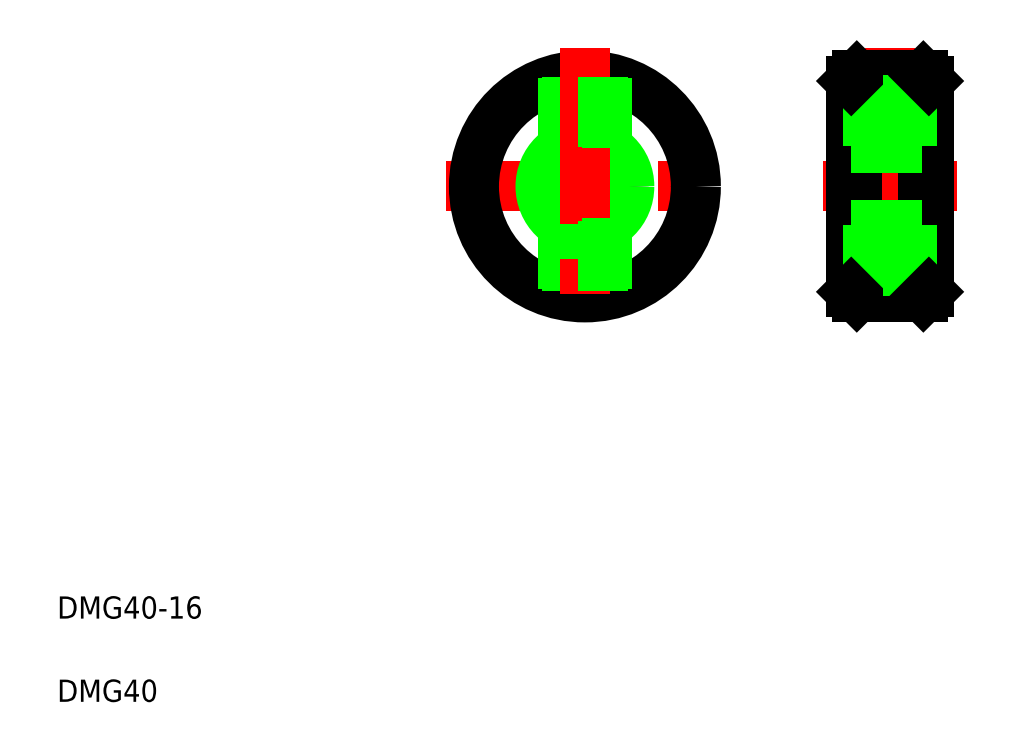
<metadata>
{"format":"dxf","ext":"dxf","renderer":"ezdxf+matplotlib","layout":"modelspace","background":"white","min_lineweight":24,"dpi":150}
</metadata>
<code>
0
SECTION
2
ENTITIES
0
LINE
8
CENTER
10
148.1
20
102.9
30
0
11
172.1
21
102.9
31
0
0
TEXT
8
0
10
10
20
25
30
0
40
4
1
DMG40-16
0
TEXT
8
0
10
10
20
10
30
0
40
4
1
DMG40
0
LINE
8
CENTER
10
80.12
20
102.9
30
0
11
130.1
21
102.9
31
0
0
CIRCLE
8
0
10
105.1
20
102.9
30
0
40
7
0
CIRCLE
8
0
10
105.1
20
102.9
30
0
40
8
0
CIRCLE
8
0
10
105.1
20
102.9
30
0
40
20
0
LINE
8
0
10
101.1
20
97.15
30
0
11
101.1
21
83.3
31
0
0
LINE
8
0
10
101.8
20
96.72
30
0
11
101.8
21
83.17
31
0
0
LINE
8
0
10
101.8
20
122.6
30
0
11
101.8
21
109.1
31
0
0
LINE
8
0
10
101.1
20
122.5
30
0
11
101.1
21
108.6
31
0
0
LINE
8
CENTER
10
105.1
20
127.9
30
0
11
105.1
21
77.9
31
0
0
LINE
8
0
10
109.1
20
97.15
30
0
11
109.1
21
83.3
31
0
0
LINE
8
0
10
108.4
20
96.72
30
0
11
108.4
21
83.17
31
0
0
LINE
8
0
10
108.4
20
122.6
30
0
11
108.4
21
109.1
31
0
0
LINE
8
0
10
109.1
20
122.5
30
0
11
109.1
21
108.6
31
0
0
LINE
8
CENTER
10
160.1
20
127.9
30
0
11
160.1
21
77.9
31
0
0
LINE
8
0
10
166.1
20
122.9
30
0
11
166.1
21
82.9
31
0
0
LINE
8
0
10
154.1
20
122.9
30
0
11
154.1
21
82.9
31
0
0
LINE
8
0
10
153.1
20
121.9
30
0
11
153.1
21
83.9
31
0
0
LINE
8
0
10
167.1
20
121.9
30
0
11
167.1
21
83.9
31
0
0
LINE
8
0
10
153.1
20
94.9
30
0
11
167.1
21
94.9
31
0
0
LINE
8
0
10
153.1
20
95.9
30
0
11
167.1
21
95.9
31
0
0
LINE
8
0
10
154.1
20
82.9
30
0
11
166.1
21
82.9
31
0
0
LINE
8
0
10
156.1
20
95.9
30
0
11
156.1
21
82.9
31
0
0
LINE
8
0
10
156.8
20
95.9
30
0
11
156.8
21
82.9
31
0
0
LINE
8
0
10
153.1
20
83.9
30
0
11
154.1
21
82.9
31
0
0
LINE
8
0
10
164.1
20
95.9
30
0
11
164.1
21
82.9
31
0
0
LINE
8
0
10
163.4
20
95.9
30
0
11
163.4
21
82.9
31
0
0
LINE
8
0
10
166.1
20
82.9
30
0
11
167.1
21
83.9
31
0
0
LINE
8
0
10
153.1
20
109.9
30
0
11
167.1
21
109.9
31
0
0
LINE
8
0
10
153.1
20
110.9
30
0
11
167.1
21
110.9
31
0
0
LINE
8
0
10
154.1
20
122.9
30
0
11
166.1
21
122.9
31
0
0
LINE
8
0
10
156.8
20
122.9
30
0
11
156.8
21
109.9
31
0
0
LINE
8
0
10
156.1
20
122.9
30
0
11
156.1
21
109.9
31
0
0
LINE
8
0
10
153.1
20
121.9
30
0
11
154.1
21
122.9
31
0
0
LINE
8
0
10
163.4
20
122.9
30
0
11
163.4
21
109.9
31
0
0
LINE
8
0
10
164.1
20
122.9
30
0
11
164.1
21
109.9
31
0
0
LINE
8
0
10
167.1
20
102.9
30
0
11
167.1
21
102.9
31
0
0
LINE
8
0
10
167.1
20
112.4
30
0
11
167.1
21
112.4
31
0
0
LINE
8
0
10
166.1
20
122.9
30
0
11
167.1
21
121.9
31
0
0
ENDSEC
0
EOF

</code>
